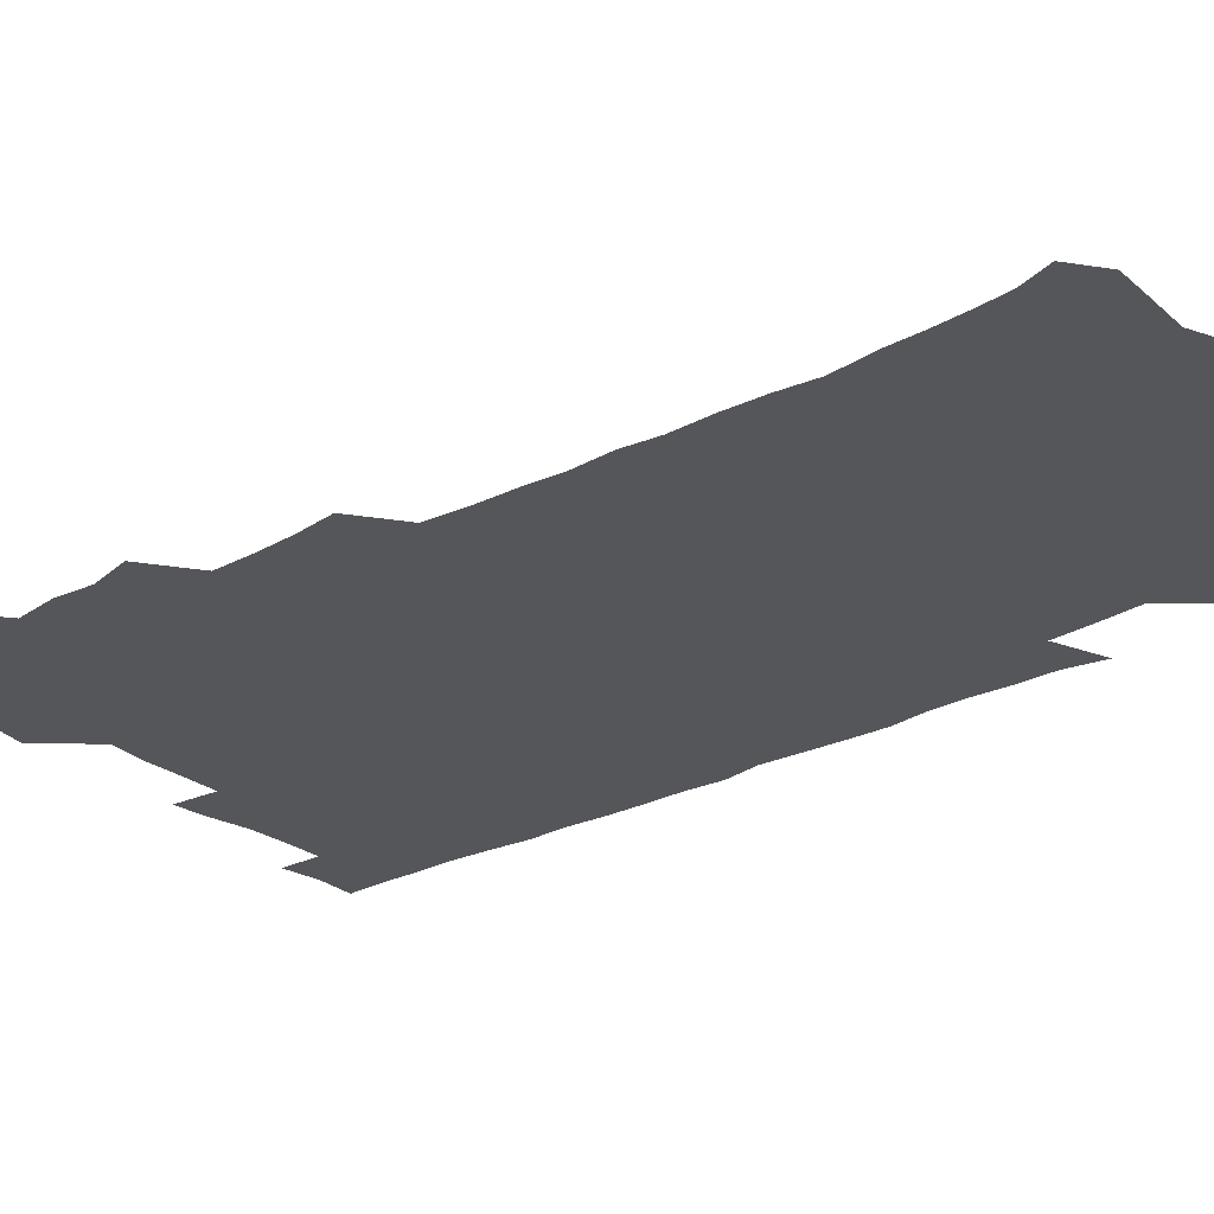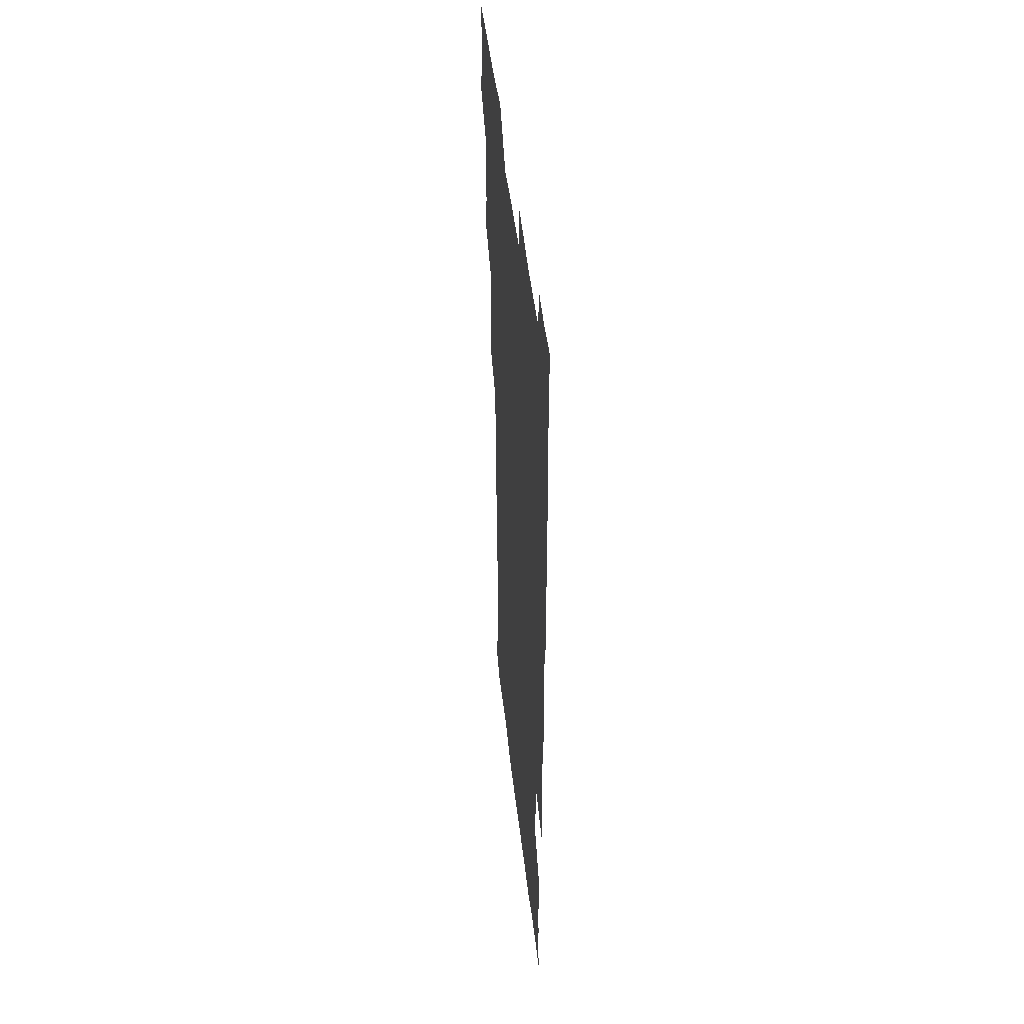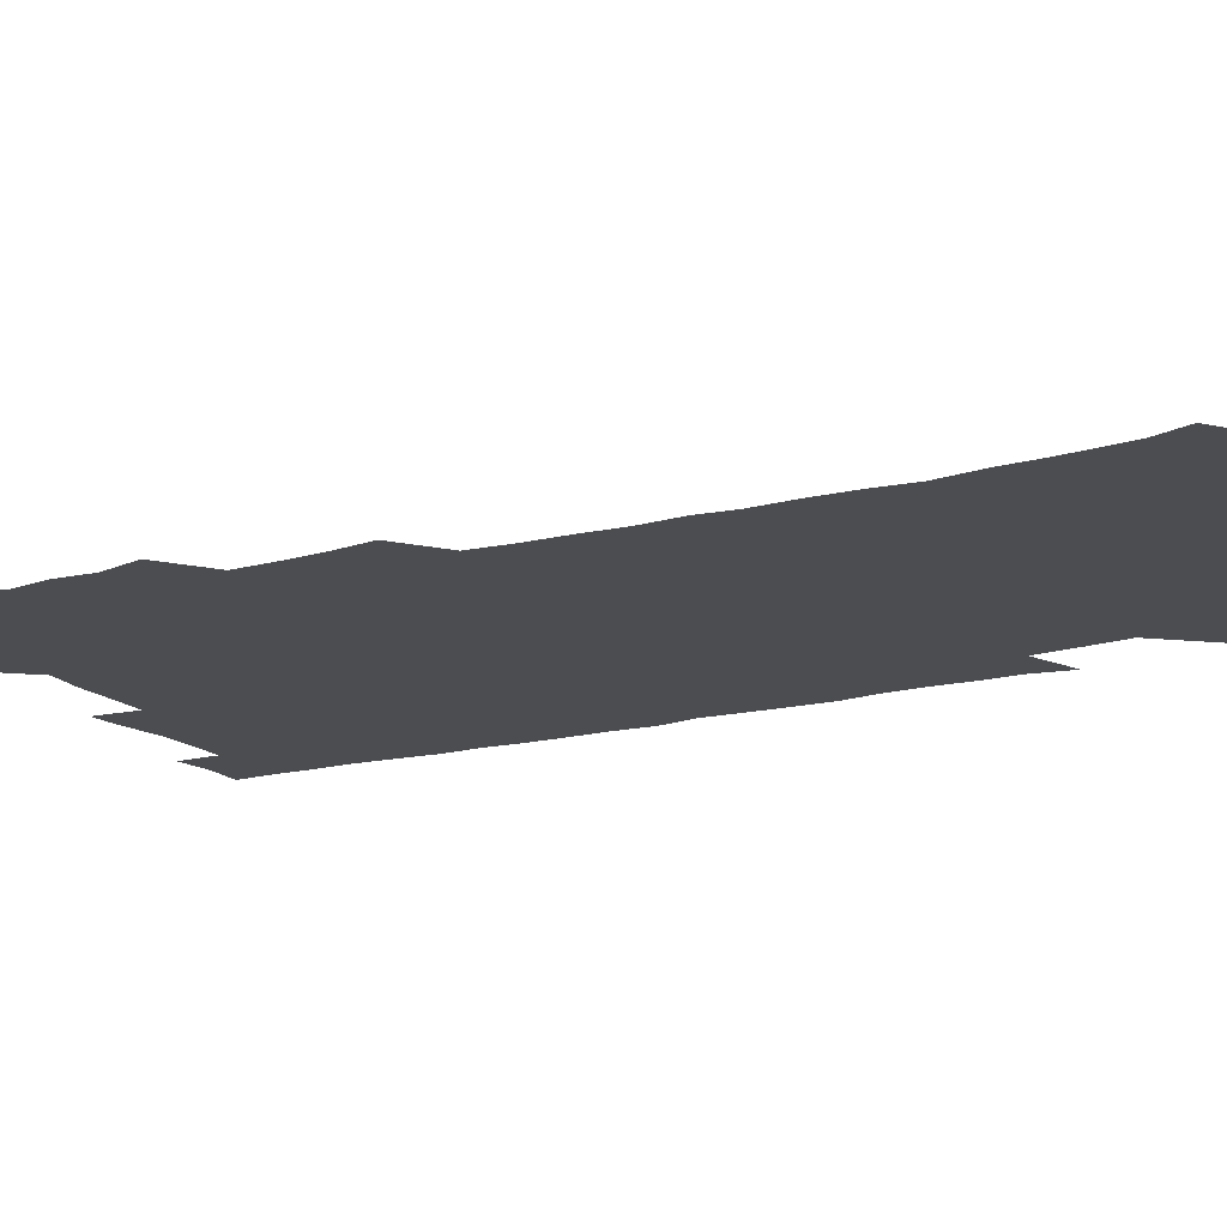
<metadata>
{"format":"obj","ext":"obj","renderer":"f3d","projection":"perspective","resolution":1024,"background":"white","views":[{"elev":-25.9,"azim":-50.1,"up":"+Z"},{"elev":48.4,"azim":83.5,"up":"+Y"},{"elev":-15.9,"azim":-60.6,"up":"+Z"}]}
</metadata>
<code>
v 476.4 525 0
v 479.8 540.2 0
v 481.2 555.1 0
v 480.8 570.3 0
v 489.8 461.2 0
v 494 478.1 0
v 492.7 493.1 0
v 495 509.8 0
v 495.6 525.1 0
v 497.5 540 0
v 497 555 0
v 495.8 571 0
v 505.6 399.1 0
v 507.6 415 0
v 508.6 430.9 0
v 508.8 447.8 0
v 510 464.3 0
v 510.9 479.9 0
v 511.3 495.2 0
v 510.5 510 0
v 513.5 525.5 0
v 512.8 540 0
v 512 554.9 0
v 510.8 571.1 0
v 521.2 188.4 0
v 525.5 201.7 0
v 526.8 214.1 0
v 527.6 227.7 0
v 527.9 241.4 0
v 529.9 259.2 0
v 528.1 274.1 0
v 527.4 290 0
v 527.8 307 0
v 526 321.4 0
v 526.8 338 0
v 525.6 353.1 0
v 525.2 370 0
v 523.7 386.1 0
v 525.3 403.3 0
v 526.6 419.7 0
v 526.4 434.8 0
v 527.3 450.8 0
v 526.7 465.6 0
v 528 481.2 0
v 528.5 496 0
v 527.3 510.7 0
v 527.9 525.3 0
v 527.5 540 0
v 526.7 555 0
v 525.7 571 0
v 533.8 179.3 0
v 540.5 194.7 0
v 541.1 206.6 0
v 542.6 220.7 0
v 546.1 238 0
v 545.3 252.5 0
v 545.5 267.8 0
v 543.7 281.5 0
v 543.5 296.8 0
v 544 313.3 0
v 543.9 328.9 0
v 543.6 344.2 0
v 542.1 358.6 0
v 543.3 375.5 0
v 541.6 389.9 0
v 541.7 405.5 0
v 542.4 421.3 0
v 541.9 436.1 0
v 542.1 451.3 0
v 543.1 466.8 0
v 542.5 481.2 0
v 543.4 496.2 0
v 544.4 510.7 0
v 543.6 524.9 0
v 542.2 540.2 0
v 540.8 556.4 0
v 539.9 572.2 0
v 547.9 180.2 0
v 553.2 194.5 0
v 556.9 210.4 0
v 560 227.5 0
v 560.2 242.1 0
v 561.2 258.2 0
v 560.7 272.4 0
v 559.9 286.7 0
v 558.5 300.5 0
v 558.6 315.9 0
v 558.8 331.7 0
v 557.7 345.9 0
v 558.5 362.3 0
v 558.2 377.2 0
v 556.9 391.3 0
v 557 406.7 0
v 557.5 422 0
v 557.9 437.4 0
v 558.2 452.5 0
v 558 467 0
v 558.2 481.9 0
v 558.3 496.4 0
v 558.4 510.7 0
v 557.9 525 0
v 557.1 539.9 0
v 556.1 554.8 0
v 553.1 574.7 0
v 565.1 181.4 0
v 569.3 196.4 0
v 573.6 214.9 0
v 574.8 230.5 0
v 574.6 244.4 0
v 574.6 259.2 0
v 574.1 273.3 0
v 573.9 288.1 0
v 572.5 301.6 0
v 573.8 319.1 0
v 573.3 333.2 0
v 572.1 346.9 0
v 573.3 363.9 0
v 571.9 377.4 0
v 573.4 394.1 0
v 573.1 408.5 0
v 572.6 422.7 0
v 572.7 437.8 0
v 572.9 452.7 0
v 571.8 466.7 0
v 572.6 481.9 0
v 573 496.5 0
v 572.7 510.9 0
v 572 525.5 0
v 572.1 539.4 0
v 570.4 554.9 0
v 578.8 176.2 0
v 585 198 0
v 587.9 215.1 0
v 588.1 229.9 0
v 588.2 244.7 0
v 588.1 259.2 0
v 588.4 274.9 0
v 587.7 288.5 0
v 587.3 303.1 0
v 587.6 318.9 0
v 587.3 333.7 0
v 587.5 349.1 0
v 587.5 364.4 0
v 587.4 379.3 0
v 587.4 393.9 0
v 586.8 407.6 0
v 587.4 423.6 0
v 586.7 437.5 0
v 587.3 452.8 0
v 586.9 467.3 0
v 587 481.8 0
v 587.4 496.4 0
v 587.3 510.8 0
v 587 525.4 0
v 586.5 540.2 0
v 585.3 556.4 0
v 595.2 174.2 0
v 599.2 195.1 0
v 602.3 217.3 0
v 602.6 231.8 0
v 602.6 246.2 0
v 602.3 259.9 0
v 602.2 274.4 0
v 602.2 290.1 0
v 602.3 305.6 0
v 601.9 319.4 0
v 602.1 335.2 0
v 602 350.1 0
v 601.9 364.9 0
v 601.8 379.4 0
v 601.7 394.1 0
v 601.8 408.9 0
v 601.8 423.8 0
v 602.1 439 0
v 601.8 453.1 0
v 602 467.8 0
v 601.9 482.1 0
v 601.6 496.5 0
v 601.9 510.9 0
v 601.7 525.6 0
v 601.3 540.8 0
v 601 556.4 0
v 612.8 175 0
v 615 195.8 0
v 616 216.2 0
v 616.3 231.1 0
v 616.2 246.1 0
v 616.1 258.6 0
v 616.5 276 0
v 616.3 289.6 0
v 616.2 304.7 0
v 616.1 320 0
v 616.3 336.3 0
v 616.2 350.2 0
v 616.1 364.6 0
v 616 378.7 0
v 616 393.8 0
v 616 407.9 0
v 616.1 423.6 0
v 616.2 438.5 0
v 616.2 452.9 0
v 616.2 467.7 0
v 616.2 482.1 0
v 616.5 496.6 0
v 616.5 511.1 0
v 616.6 525.4 0
v 616.5 540 0
v 616.4 556.6 0
v 614.9 575.1 0
v 630.5 175.4 0
v 630.6 197.2 0
v 630.3 215.5 0
v 630.2 231.1 0
v 630.1 245.3 0
v 630.4 261.1 0
v 630.4 275.9 0
v 630.4 290 0
v 630.4 304.3 0
v 630.4 318.5 0
v 630.2 335.3 0
v 630.2 350.3 0
v 630.2 364.7 0
v 630.3 380 0
v 630.3 393.9 0
v 630.4 408.7 0
v 630.5 423.3 0
v 630.4 438.6 0
v 630.5 452.7 0
v 630.4 468 0
v 630.6 482 0
v 630.7 496.5 0
v 631 511 0
v 631.2 525.5 0
v 631.1 540.5 0
v 631 555.5 0
v 628.7 573.9 0
v 647.9 175.8 0
v 645.6 197.6 0
v 644.6 215.1 0
v 644.4 229.8 0
v 644 245.4 0
v 644.5 259.6 0
v 644.2 275.4 0
v 644.2 290.4 0
v 644.5 304 0
v 644.3 321.3 0
v 644.3 335.5 0
v 644.3 350 0
v 644.5 364.4 0
v 644.4 379.3 0
v 644.5 393.9 0
v 644.3 409 0
v 645 422.6 0
v 644.5 438.3 0
v 644.9 452.7 0
v 644.6 467.8 0
v 644.7 482.2 0
v 645.3 496.5 0
v 645.5 511 0
v 645.9 525.4 0
v 646.2 539.7 0
v 645.7 555 0
v 644.6 571.1 0
v 664.8 174.5 0
v 660.6 196.5 0
v 658.8 214.4 0
v 658.4 229.1 0
v 659.1 242.3 0
v 658 259.2 0
v 658.3 273.8 0
v 658.5 289 0
v 658.6 304.6 0
v 658.7 319.4 0
v 658.6 334.2 0
v 658.8 348.8 0
v 658.6 364.1 0
v 658.5 378.9 0
v 658.7 393.6 0
v 658.7 408.3 0
v 658.9 422.9 0
v 660.6 436.6 0
v 659.4 452.6 0
v 660.1 466.8 0
v 659.6 481.8 0
v 659.5 496.6 0
v 659.3 510.9 0
v 660.8 525.4 0
v 660.5 540 0
v 660.5 554.8 0
v 660 570.6 0
v 679.6 177.7 0
v 676.7 193.7 0
v 673.5 212.2 0
v 673.1 226.9 0
v 672.3 242.4 0
v 672.2 256.5 0
v 672.3 271.3 0
v 672.8 287 0
v 673.9 302.1 0
v 673 317.9 0
v 674.5 331.2 0
v 673.3 347.6 0
v 673.5 362.3 0
v 673.5 377.2 0
v 674.4 391.6 0
v 673.7 407.1 0
v 673.4 422.4 0
v 674.2 436.8 0
v 673.7 452.2 0
v 674.2 466.7 0
v 673.9 481.7 0
v 674 496.3 0
v 676.5 510.9 0
v 675.8 525.6 0
v 675.3 540.4 0
v 675.4 555.1 0
v 675.4 570.7 0
v 675.3 587.3 0
v 694.1 177.9 0
v 689.9 195 0
v 688.2 210.1 0
v 688.2 223.8 0
v 686.8 239.5 0
v 685.6 254 0
v 686.3 266.1 0
v 688 282.1 0
v 689.4 299.9 0
v 688.2 315.3 0
v 688.1 330.3 0
v 688.1 345.3 0
v 688.5 360.1 0
v 688.7 375.1 0
v 689.8 389.4 0
v 689.3 405 0
v 689.2 420.3 0
v 690 435.2 0
v 689.3 450.6 0
v 689.1 465.7 0
v 690.5 480.1 0
v 689.8 495.4 0
v 691.3 510.1 0
v 690.4 525.8 0
v 690.3 540.5 0
v 689.9 555 0
v 690.4 570 0
v 690.8 585.2 0
v 708 176.7 0
v 704.5 192.1 0
v 705 204.9 0
v 703 220 0
v 704.5 232.7 0
v 704 246.2 0
v 710.8 292.5 0
v 707.9 308.3 0
v 708 323 0
v 707.2 338.7 0
v 707.5 354 0
v 709.4 368.6 0
v 709 383.9 0
v 708.2 399.8 0
v 707.4 416 0
v 709.9 430.6 0
v 708.9 446.6 0
v 709 462.1 0
v 708.8 477.5 0
v 707.7 493.4 0
v 708.3 508.3 0
v 706.9 524.4 0
v 705.9 540.3 0
v 706.2 555.5 0
v 705.8 570.5 0
v 706.3 586.2 0
f 8 9 1
f 1 9 2
f 9 10 2
f 2 10 3
f 10 11 3
f 3 11 4
f 11 12 4
f 16 17 5
f 5 17 6
f 17 18 6
f 6 18 7
f 18 19 7
f 7 19 8
f 19 20 8
f 8 20 9
f 20 21 9
f 9 21 10
f 21 22 10
f 10 22 11
f 22 23 11
f 11 23 12
f 23 24 12
f 38 39 13
f 13 39 14
f 39 40 14
f 14 40 15
f 40 41 15
f 15 41 16
f 41 42 16
f 16 42 17
f 42 43 17
f 17 43 18
f 43 44 18
f 18 44 19
f 44 45 19
f 19 45 20
f 45 46 20
f 20 46 21
f 46 47 21
f 21 47 22
f 47 48 22
f 22 48 23
f 48 49 23
f 23 49 24
f 49 50 24
f 51 52 25
f 25 52 26
f 52 53 26
f 26 53 27
f 53 54 27
f 27 54 28
f 54 55 28
f 28 55 29
f 55 56 29
f 29 56 30
f 56 57 30
f 30 57 31
f 57 58 31
f 31 58 32
f 58 59 32
f 32 59 33
f 59 60 33
f 33 60 34
f 60 61 34
f 34 61 35
f 61 62 35
f 35 62 36
f 62 63 36
f 36 63 37
f 63 64 37
f 37 64 38
f 64 65 38
f 38 65 39
f 65 66 39
f 39 66 40
f 66 67 40
f 40 67 41
f 67 68 41
f 41 68 42
f 68 69 42
f 42 69 43
f 69 70 43
f 43 70 44
f 70 71 44
f 44 71 45
f 71 72 45
f 45 72 46
f 72 73 46
f 46 73 47
f 73 74 47
f 47 74 48
f 74 75 48
f 48 75 49
f 75 76 49
f 49 76 50
f 76 77 50
f 51 78 52
f 78 79 52
f 52 79 53
f 79 80 53
f 53 80 54
f 80 81 54
f 54 81 55
f 81 82 55
f 55 82 56
f 82 83 56
f 56 83 57
f 83 84 57
f 57 84 58
f 84 85 58
f 58 85 59
f 85 86 59
f 59 86 60
f 86 87 60
f 60 87 61
f 87 88 61
f 61 88 62
f 88 89 62
f 62 89 63
f 89 90 63
f 63 90 64
f 90 91 64
f 64 91 65
f 91 92 65
f 65 92 66
f 92 93 66
f 66 93 67
f 93 94 67
f 67 94 68
f 94 95 68
f 68 95 69
f 95 96 69
f 69 96 70
f 96 97 70
f 70 97 71
f 97 98 71
f 71 98 72
f 98 99 72
f 72 99 73
f 99 100 73
f 73 100 74
f 100 101 74
f 74 101 75
f 101 102 75
f 75 102 76
f 102 103 76
f 76 103 77
f 103 104 77
f 78 105 79
f 105 106 79
f 79 106 80
f 106 107 80
f 80 107 81
f 107 108 81
f 81 108 82
f 108 109 82
f 82 109 83
f 109 110 83
f 83 110 84
f 110 111 84
f 84 111 85
f 111 112 85
f 85 112 86
f 112 113 86
f 86 113 87
f 113 114 87
f 87 114 88
f 114 115 88
f 88 115 89
f 115 116 89
f 89 116 90
f 116 117 90
f 90 117 91
f 117 118 91
f 91 118 92
f 118 119 92
f 92 119 93
f 119 120 93
f 93 120 94
f 120 121 94
f 94 121 95
f 121 122 95
f 95 122 96
f 122 123 96
f 96 123 97
f 123 124 97
f 97 124 98
f 124 125 98
f 98 125 99
f 125 126 99
f 99 126 100
f 126 127 100
f 100 127 101
f 127 128 101
f 101 128 102
f 128 129 102
f 102 129 103
f 129 130 103
f 103 130 104
f 105 131 106
f 131 132 106
f 106 132 107
f 132 133 107
f 107 133 108
f 133 134 108
f 108 134 109
f 134 135 109
f 109 135 110
f 135 136 110
f 110 136 111
f 136 137 111
f 111 137 112
f 137 138 112
f 112 138 113
f 138 139 113
f 113 139 114
f 139 140 114
f 114 140 115
f 140 141 115
f 115 141 116
f 141 142 116
f 116 142 117
f 142 143 117
f 117 143 118
f 143 144 118
f 118 144 119
f 144 145 119
f 119 145 120
f 145 146 120
f 120 146 121
f 146 147 121
f 121 147 122
f 147 148 122
f 122 148 123
f 148 149 123
f 123 149 124
f 149 150 124
f 124 150 125
f 150 151 125
f 125 151 126
f 151 152 126
f 126 152 127
f 152 153 127
f 127 153 128
f 153 154 128
f 128 154 129
f 154 155 129
f 129 155 130
f 155 156 130
f 131 157 132
f 157 158 132
f 132 158 133
f 158 159 133
f 133 159 134
f 159 160 134
f 134 160 135
f 160 161 135
f 135 161 136
f 161 162 136
f 136 162 137
f 162 163 137
f 137 163 138
f 163 164 138
f 138 164 139
f 164 165 139
f 139 165 140
f 165 166 140
f 140 166 141
f 166 167 141
f 141 167 142
f 167 168 142
f 142 168 143
f 168 169 143
f 143 169 144
f 169 170 144
f 144 170 145
f 170 171 145
f 145 171 146
f 171 172 146
f 146 172 147
f 172 173 147
f 147 173 148
f 173 174 148
f 148 174 149
f 174 175 149
f 149 175 150
f 175 176 150
f 150 176 151
f 176 177 151
f 151 177 152
f 177 178 152
f 152 178 153
f 178 179 153
f 153 179 154
f 179 180 154
f 154 180 155
f 180 181 155
f 155 181 156
f 181 182 156
f 157 183 158
f 183 184 158
f 158 184 159
f 184 185 159
f 159 185 160
f 185 186 160
f 160 186 161
f 186 187 161
f 161 187 162
f 187 188 162
f 162 188 163
f 188 189 163
f 163 189 164
f 189 190 164
f 164 190 165
f 190 191 165
f 165 191 166
f 191 192 166
f 166 192 167
f 192 193 167
f 167 193 168
f 193 194 168
f 168 194 169
f 194 195 169
f 169 195 170
f 195 196 170
f 170 196 171
f 196 197 171
f 171 197 172
f 197 198 172
f 172 198 173
f 198 199 173
f 173 199 174
f 199 200 174
f 174 200 175
f 200 201 175
f 175 201 176
f 201 202 176
f 176 202 177
f 202 203 177
f 177 203 178
f 203 204 178
f 178 204 179
f 204 205 179
f 179 205 180
f 205 206 180
f 180 206 181
f 206 207 181
f 181 207 182
f 207 208 182
f 183 210 184
f 210 211 184
f 184 211 185
f 211 212 185
f 185 212 186
f 212 213 186
f 186 213 187
f 213 214 187
f 187 214 188
f 214 215 188
f 188 215 189
f 215 216 189
f 189 216 190
f 216 217 190
f 190 217 191
f 217 218 191
f 191 218 192
f 218 219 192
f 192 219 193
f 219 220 193
f 193 220 194
f 220 221 194
f 194 221 195
f 221 222 195
f 195 222 196
f 222 223 196
f 196 223 197
f 223 224 197
f 197 224 198
f 224 225 198
f 198 225 199
f 225 226 199
f 199 226 200
f 226 227 200
f 200 227 201
f 227 228 201
f 201 228 202
f 228 229 202
f 202 229 203
f 229 230 203
f 203 230 204
f 230 231 204
f 204 231 205
f 231 232 205
f 205 232 206
f 232 233 206
f 206 233 207
f 233 234 207
f 207 234 208
f 234 235 208
f 208 235 209
f 235 236 209
f 210 237 211
f 237 238 211
f 211 238 212
f 238 239 212
f 212 239 213
f 239 240 213
f 213 240 214
f 240 241 214
f 214 241 215
f 241 242 215
f 215 242 216
f 242 243 216
f 216 243 217
f 243 244 217
f 217 244 218
f 244 245 218
f 218 245 219
f 245 246 219
f 219 246 220
f 246 247 220
f 220 247 221
f 247 248 221
f 221 248 222
f 248 249 222
f 222 249 223
f 249 250 223
f 223 250 224
f 250 251 224
f 224 251 225
f 251 252 225
f 225 252 226
f 252 253 226
f 226 253 227
f 253 254 227
f 227 254 228
f 254 255 228
f 228 255 229
f 255 256 229
f 229 256 230
f 256 257 230
f 230 257 231
f 257 258 231
f 231 258 232
f 258 259 232
f 232 259 233
f 259 260 233
f 233 260 234
f 260 261 234
f 234 261 235
f 261 262 235
f 235 262 236
f 262 263 236
f 237 264 238
f 264 265 238
f 238 265 239
f 265 266 239
f 239 266 240
f 266 267 240
f 240 267 241
f 267 268 241
f 241 268 242
f 268 269 242
f 242 269 243
f 269 270 243
f 243 270 244
f 270 271 244
f 244 271 245
f 271 272 245
f 245 272 246
f 272 273 246
f 246 273 247
f 273 274 247
f 247 274 248
f 274 275 248
f 248 275 249
f 275 276 249
f 249 276 250
f 276 277 250
f 250 277 251
f 277 278 251
f 251 278 252
f 278 279 252
f 252 279 253
f 279 280 253
f 253 280 254
f 280 281 254
f 254 281 255
f 281 282 255
f 255 282 256
f 282 283 256
f 256 283 257
f 283 284 257
f 257 284 258
f 284 285 258
f 258 285 259
f 285 286 259
f 259 286 260
f 286 287 260
f 260 287 261
f 287 288 261
f 261 288 262
f 288 289 262
f 262 289 263
f 289 290 263
f 264 291 265
f 291 292 265
f 265 292 266
f 292 293 266
f 266 293 267
f 293 294 267
f 267 294 268
f 294 295 268
f 268 295 269
f 295 296 269
f 269 296 270
f 296 297 270
f 270 297 271
f 297 298 271
f 271 298 272
f 298 299 272
f 272 299 273
f 299 300 273
f 273 300 274
f 300 301 274
f 274 301 275
f 301 302 275
f 275 302 276
f 302 303 276
f 276 303 277
f 303 304 277
f 277 304 278
f 304 305 278
f 278 305 279
f 305 306 279
f 279 306 280
f 306 307 280
f 280 307 281
f 307 308 281
f 281 308 282
f 308 309 282
f 282 309 283
f 309 310 283
f 283 310 284
f 310 311 284
f 284 311 285
f 311 312 285
f 285 312 286
f 312 313 286
f 286 313 287
f 313 314 287
f 287 314 288
f 314 315 288
f 288 315 289
f 315 316 289
f 289 316 290
f 316 317 290
f 291 319 292
f 319 320 292
f 292 320 293
f 320 321 293
f 293 321 294
f 321 322 294
f 294 322 295
f 322 323 295
f 295 323 296
f 323 324 296
f 296 324 297
f 324 325 297
f 297 325 298
f 325 326 298
f 298 326 299
f 326 327 299
f 299 327 300
f 327 328 300
f 300 328 301
f 328 329 301
f 301 329 302
f 329 330 302
f 302 330 303
f 330 331 303
f 303 331 304
f 331 332 304
f 304 332 305
f 332 333 305
f 305 333 306
f 333 334 306
f 306 334 307
f 334 335 307
f 307 335 308
f 335 336 308
f 308 336 309
f 336 337 309
f 309 337 310
f 337 338 310
f 310 338 311
f 338 339 311
f 311 339 312
f 339 340 312
f 312 340 313
f 340 341 313
f 313 341 314
f 341 342 314
f 314 342 315
f 342 343 315
f 315 343 316
f 343 344 316
f 316 344 317
f 344 345 317
f 317 345 318
f 345 346 318
f 319 347 320
f 347 348 320
f 320 348 321
f 348 349 321
f 321 349 322
f 349 350 322
f 322 350 323
f 350 351 323
f 323 351 324
f 351 352 324
f 324 352 325
f 327 353 328
f 353 354 328
f 328 354 329
f 354 355 329
f 329 355 330
f 355 356 330
f 330 356 331
f 356 357 331
f 331 357 332
f 357 358 332
f 332 358 333
f 358 359 333
f 333 359 334
f 359 360 334
f 334 360 335
f 360 361 335
f 335 361 336
f 361 362 336
f 336 362 337
f 362 363 337
f 337 363 338
f 363 364 338
f 338 364 339
f 364 365 339
f 339 365 340
f 365 366 340
f 340 366 341
f 366 367 341
f 341 367 342
f 367 368 342
f 342 368 343
f 368 369 343
f 343 369 344
f 369 370 344
f 344 370 345
f 370 371 345
f 345 371 346
f 371 372 346

</code>
